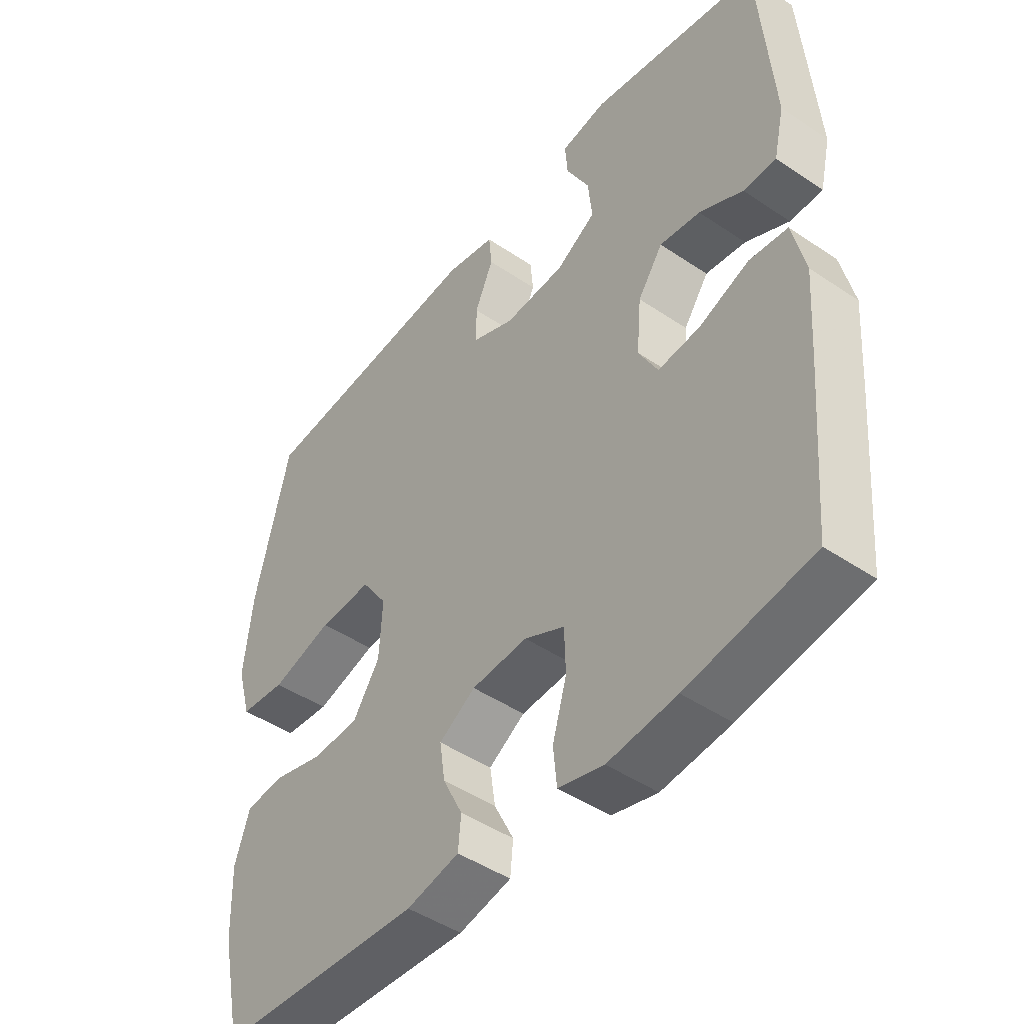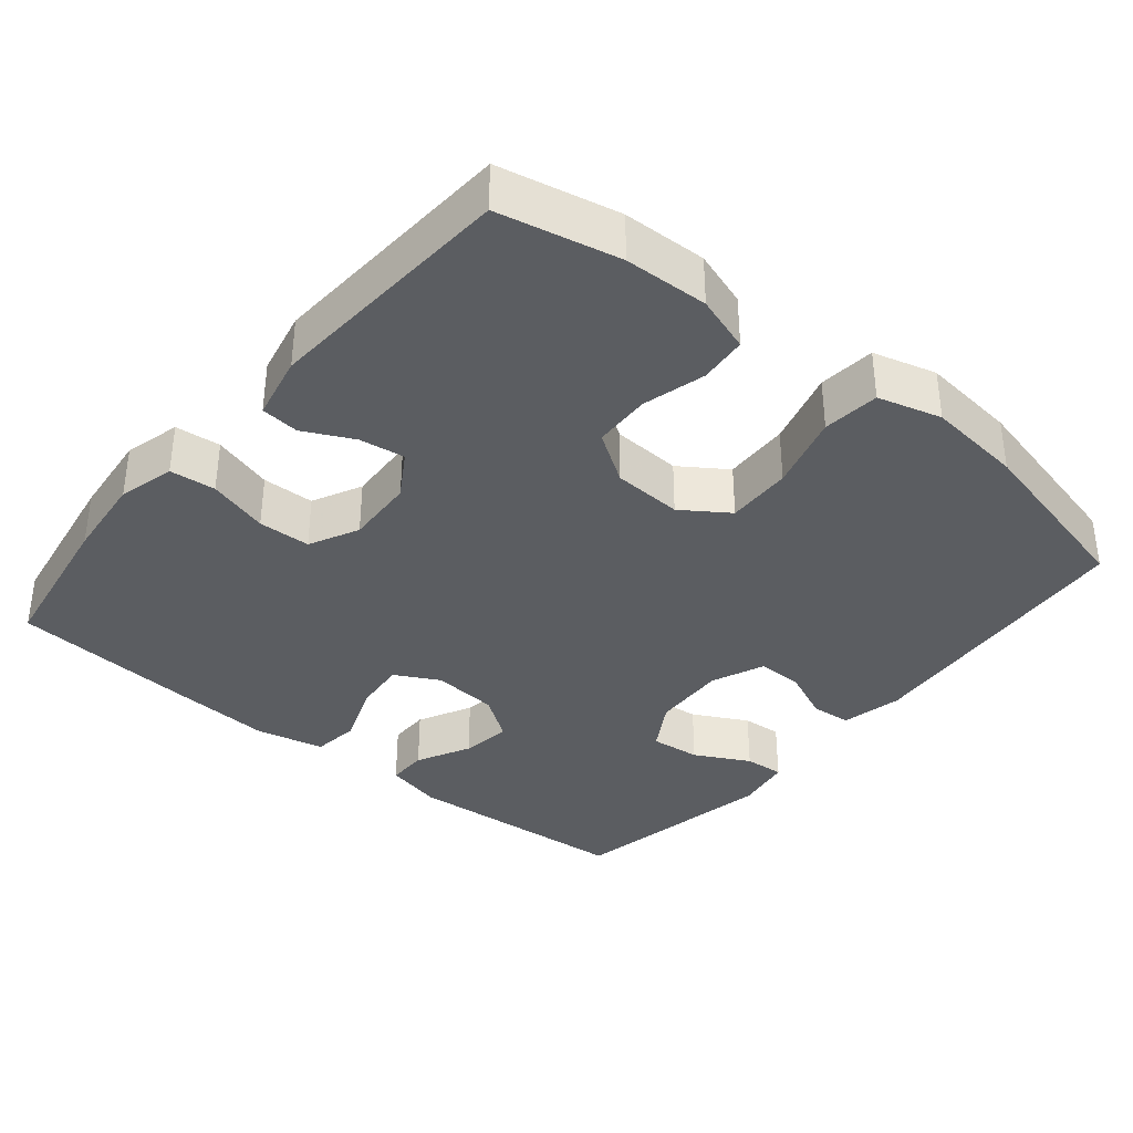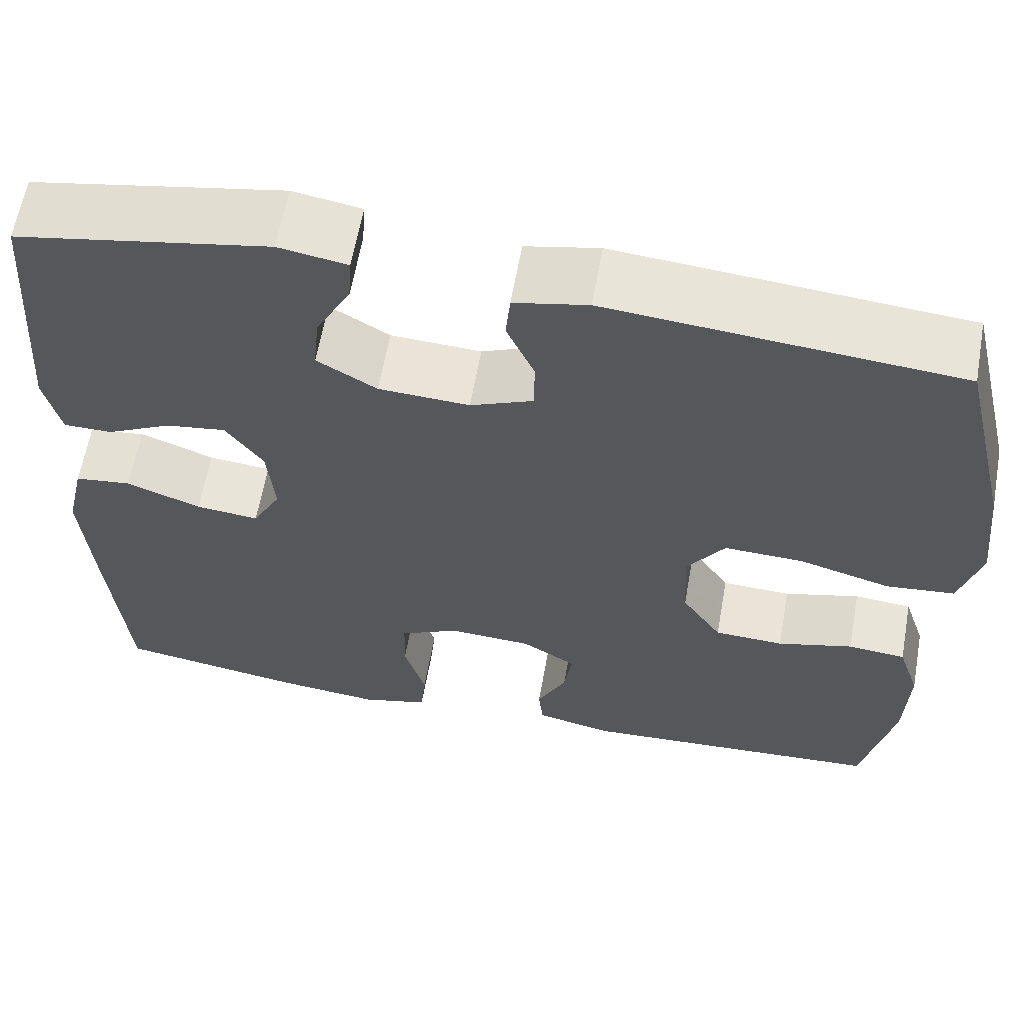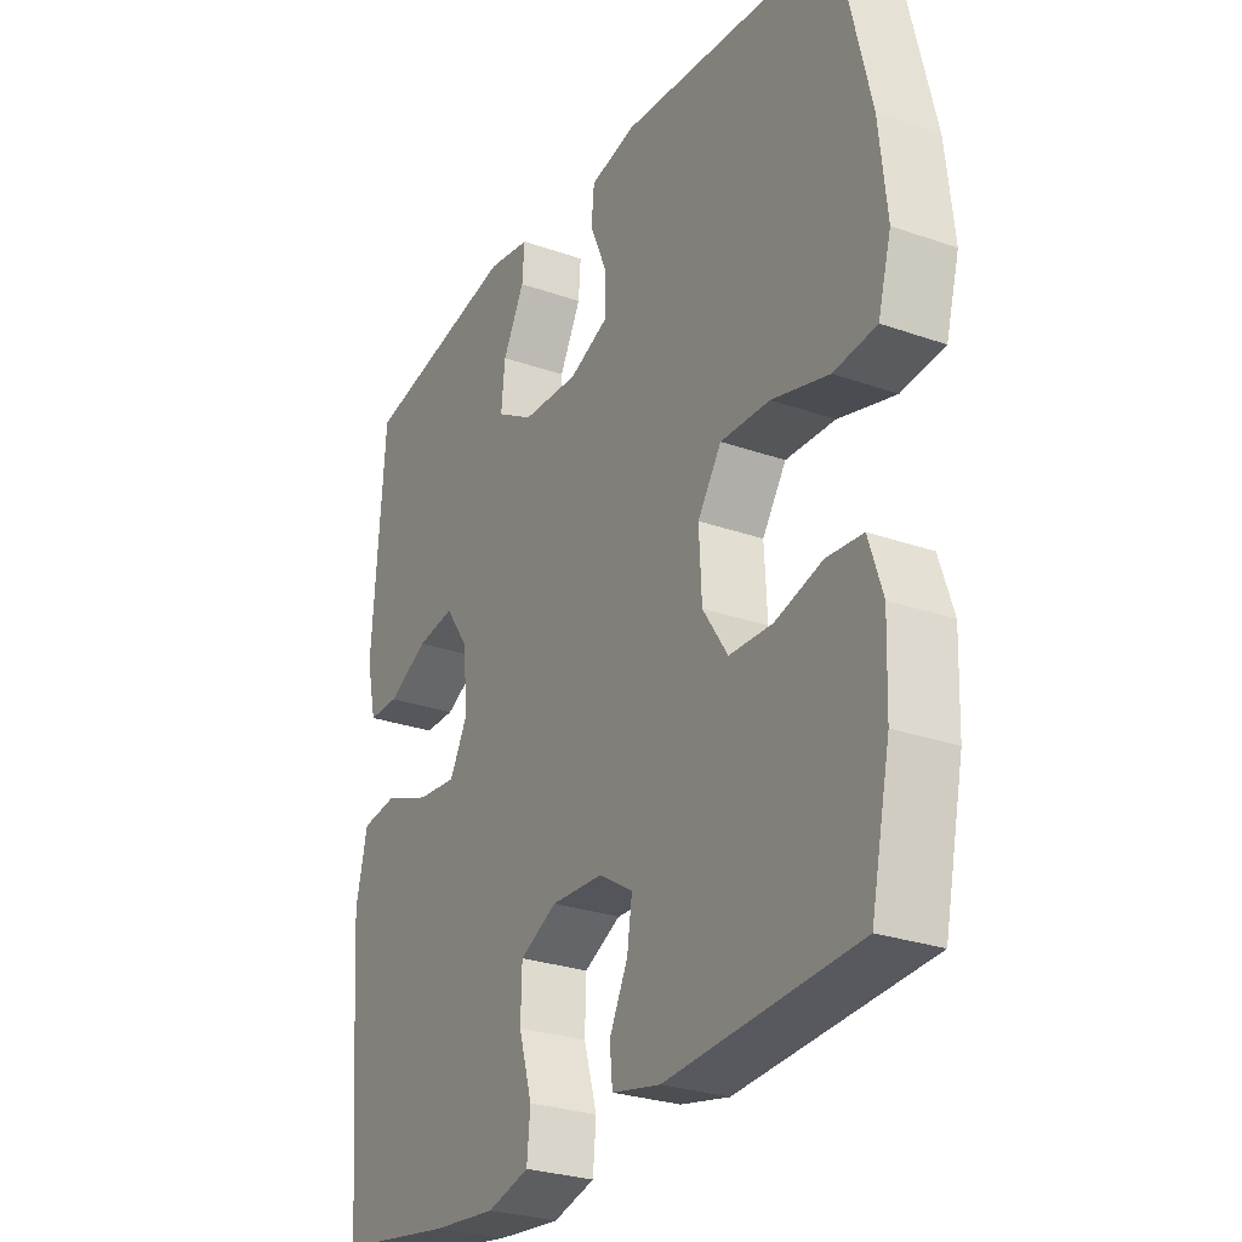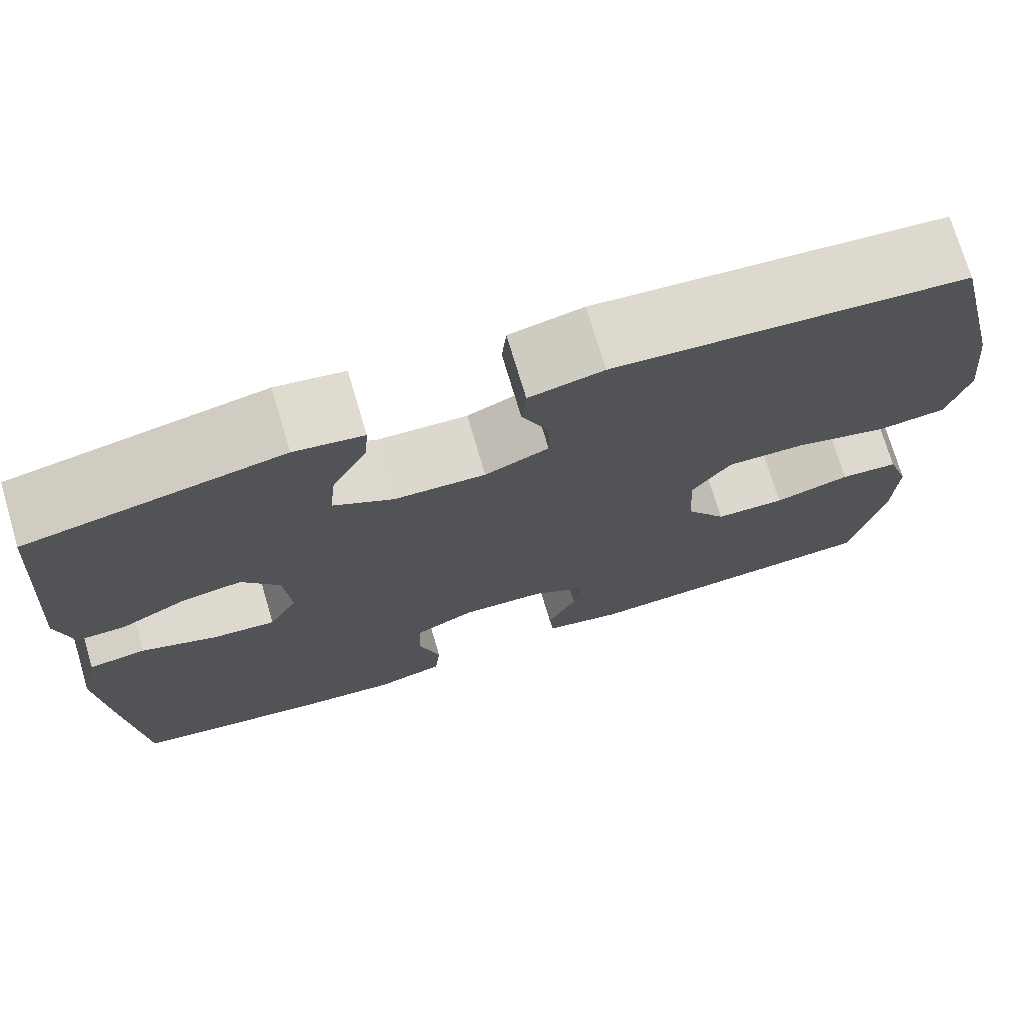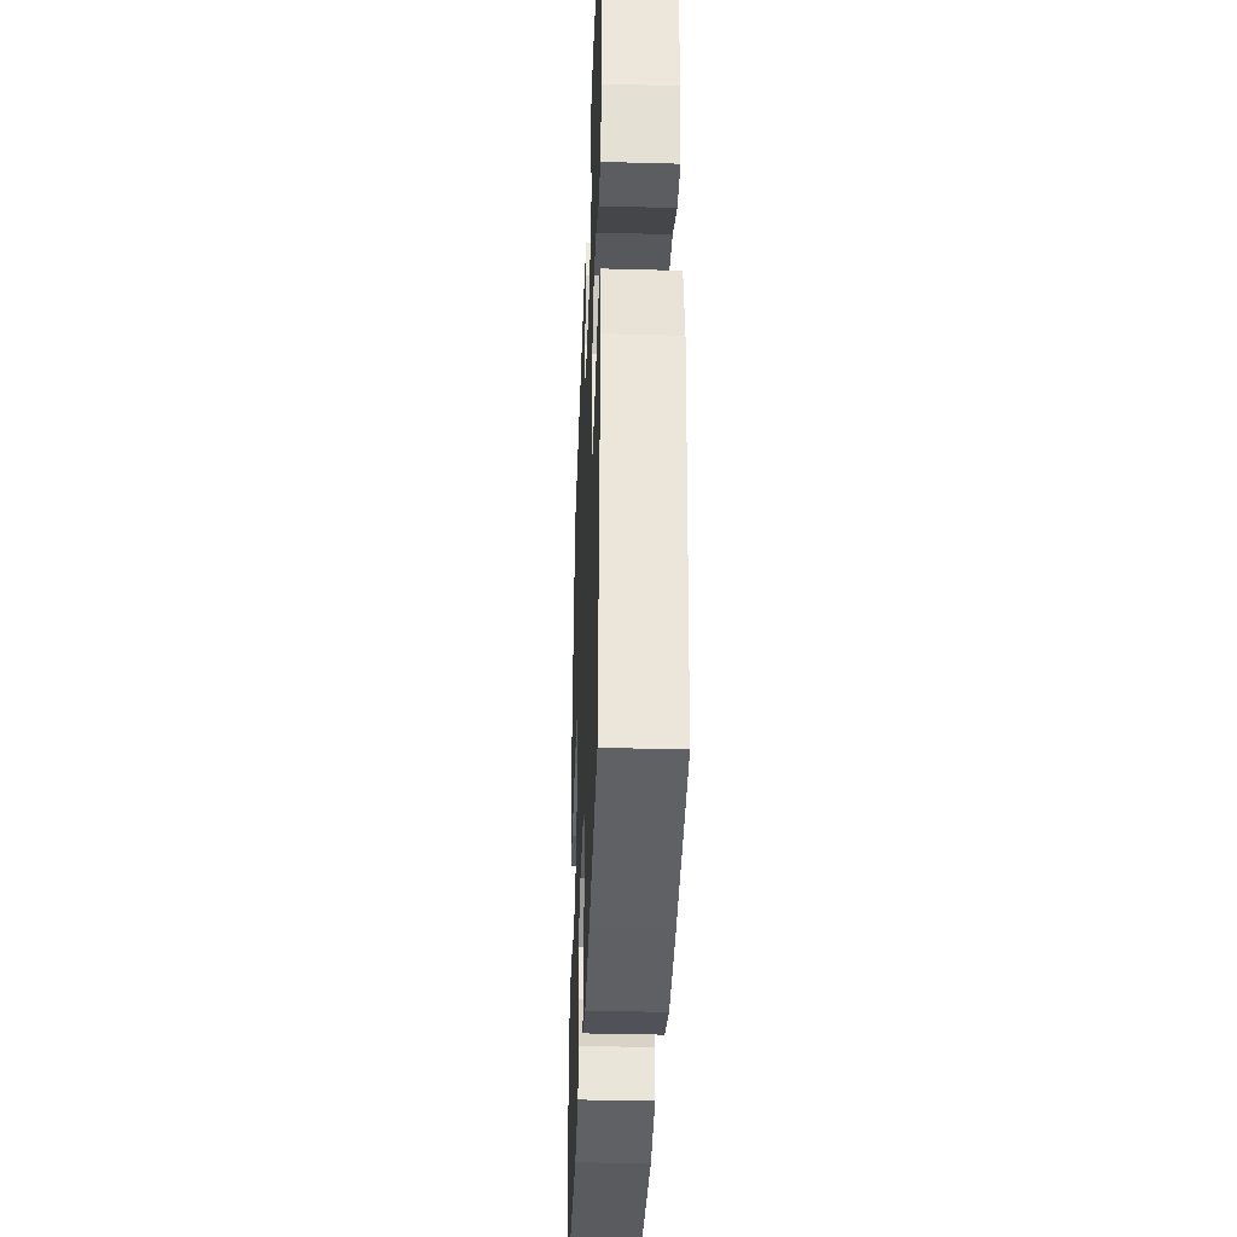
<metadata>
{"format":"obj","ext":"obj","renderer":"f3d","projection":"perspective","resolution":1024,"background":"white","views":[{"elev":-46.5,"azim":52.4,"up":"+Z"},{"elev":-36.2,"azim":-129.6,"up":"+Y"},{"elev":61.7,"azim":-169.9,"up":"+Z"},{"elev":-27.5,"azim":-118.4,"up":"+Z"},{"elev":73.6,"azim":163.4,"up":"+Z"},{"elev":-36.3,"azim":87.9,"up":"+Z"}]}
</metadata>
<code>
v -0.5 0.07 -0.5
v -0.535 0.07 -0.337
v -0.539 0.07 -0.223
v -0.514 0.07 -0.147
v -0.449 0.07 -0.141
v -0.364 0.07 -0.164
v -0.286 0.07 -0.161
v -0.241 0.07 -0.093
v -0.236 0.07 0.001
v -0.279 0.07 0.064
v -0.368 0.07 0.061
v -0.471 0.07 0.032
v -0.548 0.07 0.04
v -0.572 0.07 0.126
v -0.558 0.07 0.256
v -0.5 0.07 0.5
v -0.108 0.07 0.534
v -0.025 0.07 0.516
v -0.02 0.07 0.462
v -0.051 0.07 0.391
v -0.051 0.07 0.33
v 0.02 0.07 0.3
v 0.122 0.07 0.305
v 0.189 0.07 0.345
v 0.182 0.07 0.413
v 0.143 0.07 0.487
v 0.139 0.07 0.541
v 0.216 0.07 0.554
v 0.5 0.07 0.5
v 0.523 0.07 0.19
v 0.505 0.07 0.112
v 0.45 0.07 0.112
v 0.377 0.07 0.149
v 0.309 0.07 0.159
v 0.267 0.07 0.099
v 0.259 0.07 0.01
v 0.291 0.07 -0.05
v 0.362 0.07 -0.043
v 0.446 0.07 -0.011
v 0.51 0.07 -0.019
v 0.531 0.07 -0.111
v 0.521 0.07 -0.249
v 0.5 0.07 -0.5
v 0.291 0.07 -0.534
v 0.176 0.07 -0.546
v 0.1 0.07 -0.526
v 0.094 0.07 -0.464
v 0.118 0.07 -0.382
v 0.116 0.07 -0.311
v 0.049 0.07 -0.278
v -0.045 0.07 -0.283
v -0.106 0.07 -0.321
v -0.097 0.07 -0.383
v -0.064 0.07 -0.45
v -0.069 0.07 -0.502
v -0.157 0.07 -0.521
v -0.5 0 -0.5
v -0.535 0 -0.337
v -0.539 0 -0.223
v -0.514 0 -0.147
v -0.449 0 -0.141
v -0.364 0 -0.164
v -0.286 0 -0.161
v -0.241 0 -0.093
v -0.236 0 0.001
v -0.279 0 0.064
v -0.368 0 0.061
v -0.471 0 0.032
v -0.548 0 0.04
v -0.572 0 0.126
v -0.558 0 0.256
v -0.5 0 0.5
v -0.108 0 0.534
v -0.025 0 0.516
v -0.02 0 0.462
v -0.051 0 0.391
v -0.051 0 0.33
v 0.02 0 0.3
v 0.122 0 0.305
v 0.189 0 0.345
v 0.182 0 0.413
v 0.143 0 0.487
v 0.139 0 0.541
v 0.216 0 0.554
v 0.5 0 0.5
v 0.523 0 0.19
v 0.505 0 0.112
v 0.45 0 0.112
v 0.377 0 0.149
v 0.309 0 0.159
v 0.267 0 0.099
v 0.259 0 0.01
v 0.291 0 -0.05
v 0.362 0 -0.043
v 0.446 0 -0.011
v 0.51 0 -0.019
v 0.531 0 -0.111
v 0.521 0 -0.249
v 0.5 0 -0.5
v 0.291 0 -0.534
v 0.176 0 -0.546
v 0.1 0 -0.526
v 0.094 0 -0.464
v 0.118 0 -0.382
v 0.116 0 -0.311
v 0.049 0 -0.278
v -0.045 0 -0.283
v -0.106 0 -0.321
v -0.097 0 -0.383
v -0.064 0 -0.45
v -0.069 0 -0.502
v -0.157 0 -0.521
f 53 54 55 56
f 52 53 56 1
f 51 52 1 2
f 45 46 47 48
f 45 48 49
f 44 45 49
f 43 44 49
f 42 43 49 50
f 38 39 40 41
f 37 38 41 42
f 30 31 32 33
f 30 33 34
f 29 30 34
f 28 29 34 35
f 25 26 27 28
f 24 25 28 35
f 17 18 19 20
f 17 20 21
f 16 17 21
f 15 16 21 22
f 11 12 13 14
f 10 11 14 15
f 3 4 5 6
f 51 2 3 6
f 51 6 7
f 37 42 50 51
f 36 37 51 7
f 23 24 35 36
f 23 36 7 8
f 10 15 22 23
f 9 10 23
f 8 9 23
f 112 111 110 109
f 57 112 109 108
f 58 57 108 107
f 104 103 102 101
f 105 104 101
f 105 101 100
f 105 100 99
f 106 105 99 98
f 97 96 95 94
f 98 97 94 93
f 89 88 87 86
f 90 89 86
f 90 86 85
f 91 90 85 84
f 84 83 82 81
f 91 84 81 80
f 76 75 74 73
f 77 76 73
f 77 73 72
f 78 77 72 71
f 70 69 68 67
f 71 70 67 66
f 62 61 60 59
f 62 59 58 107
f 63 62 107
f 107 106 98 93
f 63 107 93 92
f 92 91 80 79
f 64 63 92 79
f 79 78 71 66
f 79 66 65
f 79 65 64
f 1 57 58 2
f 2 58 59 3
f 3 59 60 4
f 4 60 61 5
f 5 61 62 6
f 6 62 63 7
f 7 63 64 8
f 8 64 65 9
f 9 65 66 10
f 10 66 67 11
f 11 67 68 12
f 12 68 69 13
f 13 69 70 14
f 14 70 71 15
f 15 71 72 16
f 16 72 73 17
f 17 73 74 18
f 18 74 75 19
f 19 75 76 20
f 20 76 77 21
f 21 77 78 22
f 22 78 79 23
f 23 79 80 24
f 24 80 81 25
f 25 81 82 26
f 26 82 83 27
f 27 83 84 28
f 28 84 85 29
f 29 85 86 30
f 30 86 87 31
f 31 87 88 32
f 32 88 89 33
f 33 89 90 34
f 34 90 91 35
f 35 91 92 36
f 36 92 93 37
f 37 93 94 38
f 38 94 95 39
f 39 95 96 40
f 40 96 97 41
f 41 97 98 42
f 42 98 99 43
f 43 99 100 44
f 44 100 101 45
f 45 101 102 46
f 46 102 103 47
f 47 103 104 48
f 48 104 105 49
f 49 105 106 50
f 50 106 107 51
f 51 107 108 52
f 52 108 109 53
f 53 109 110 54
f 54 110 111 55
f 55 111 112 56
f 56 112 57 1

</code>
